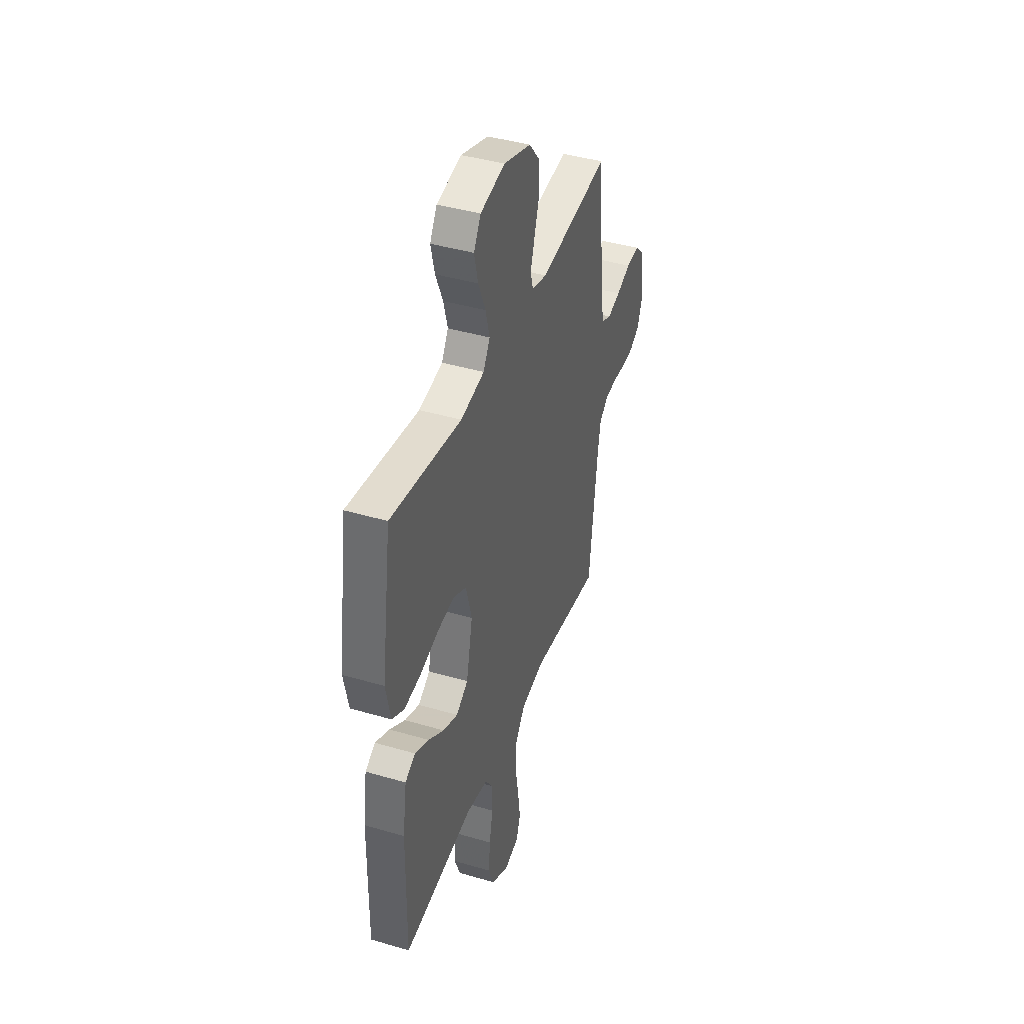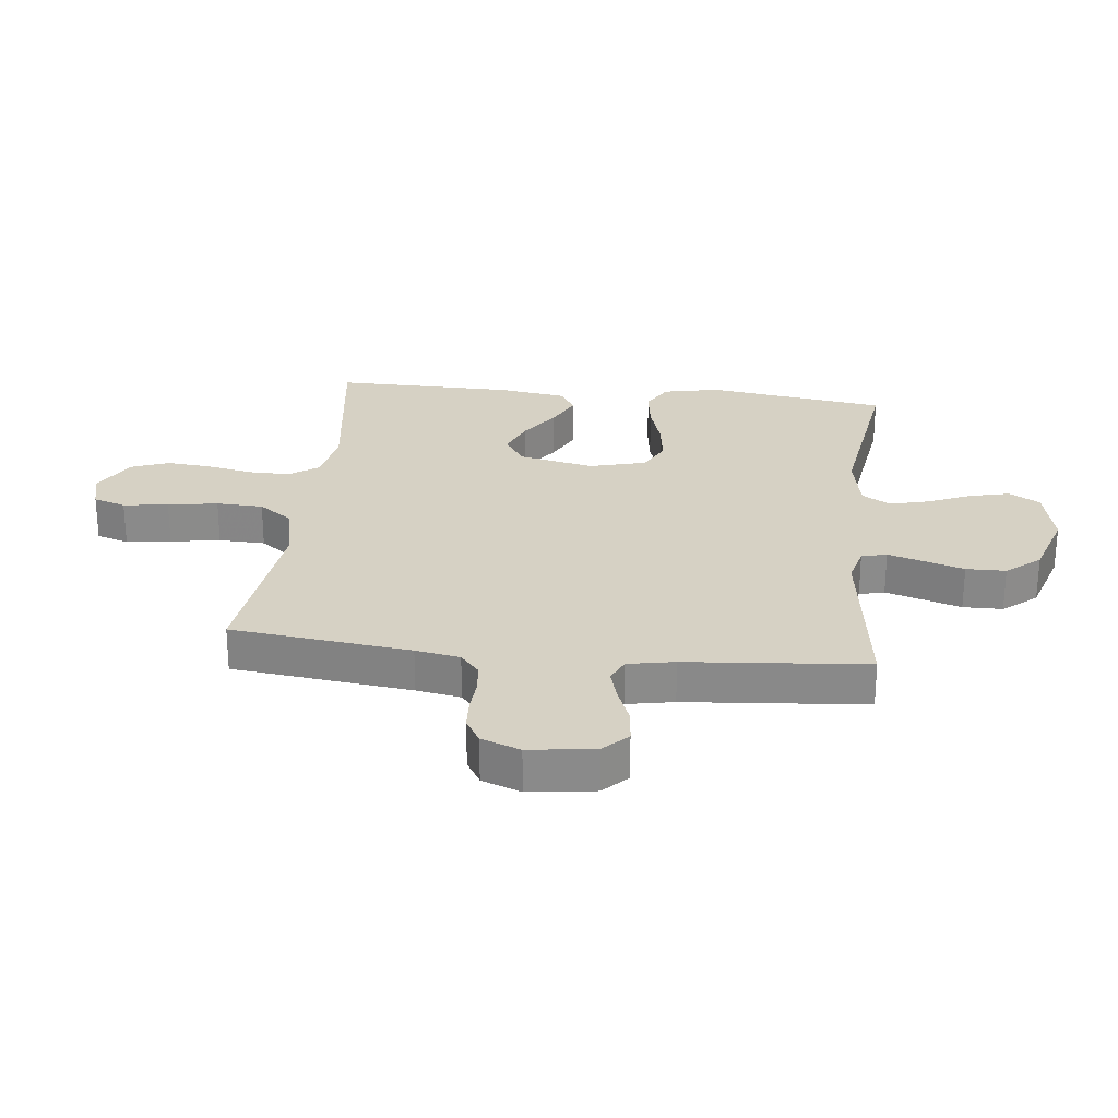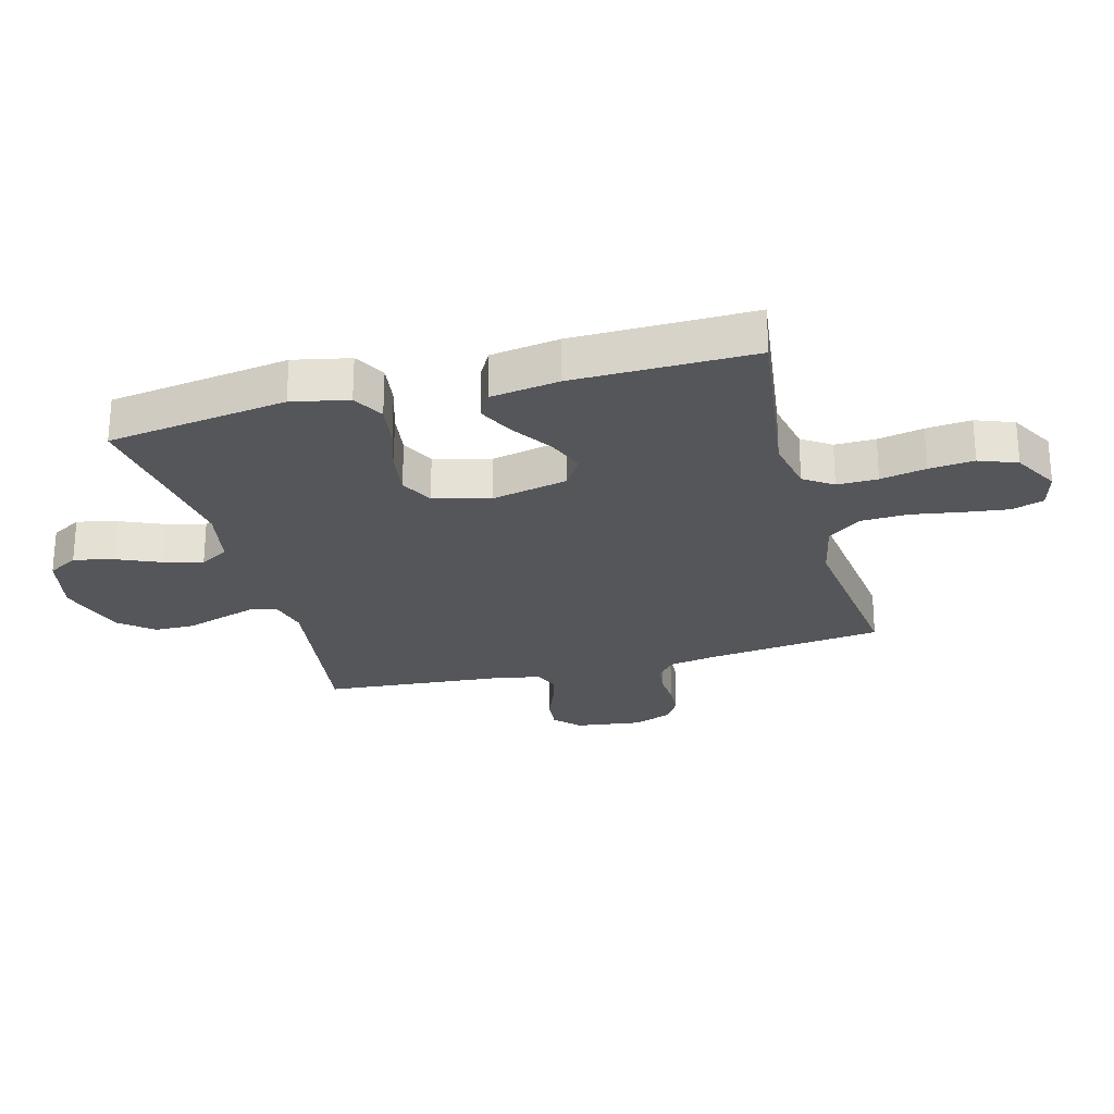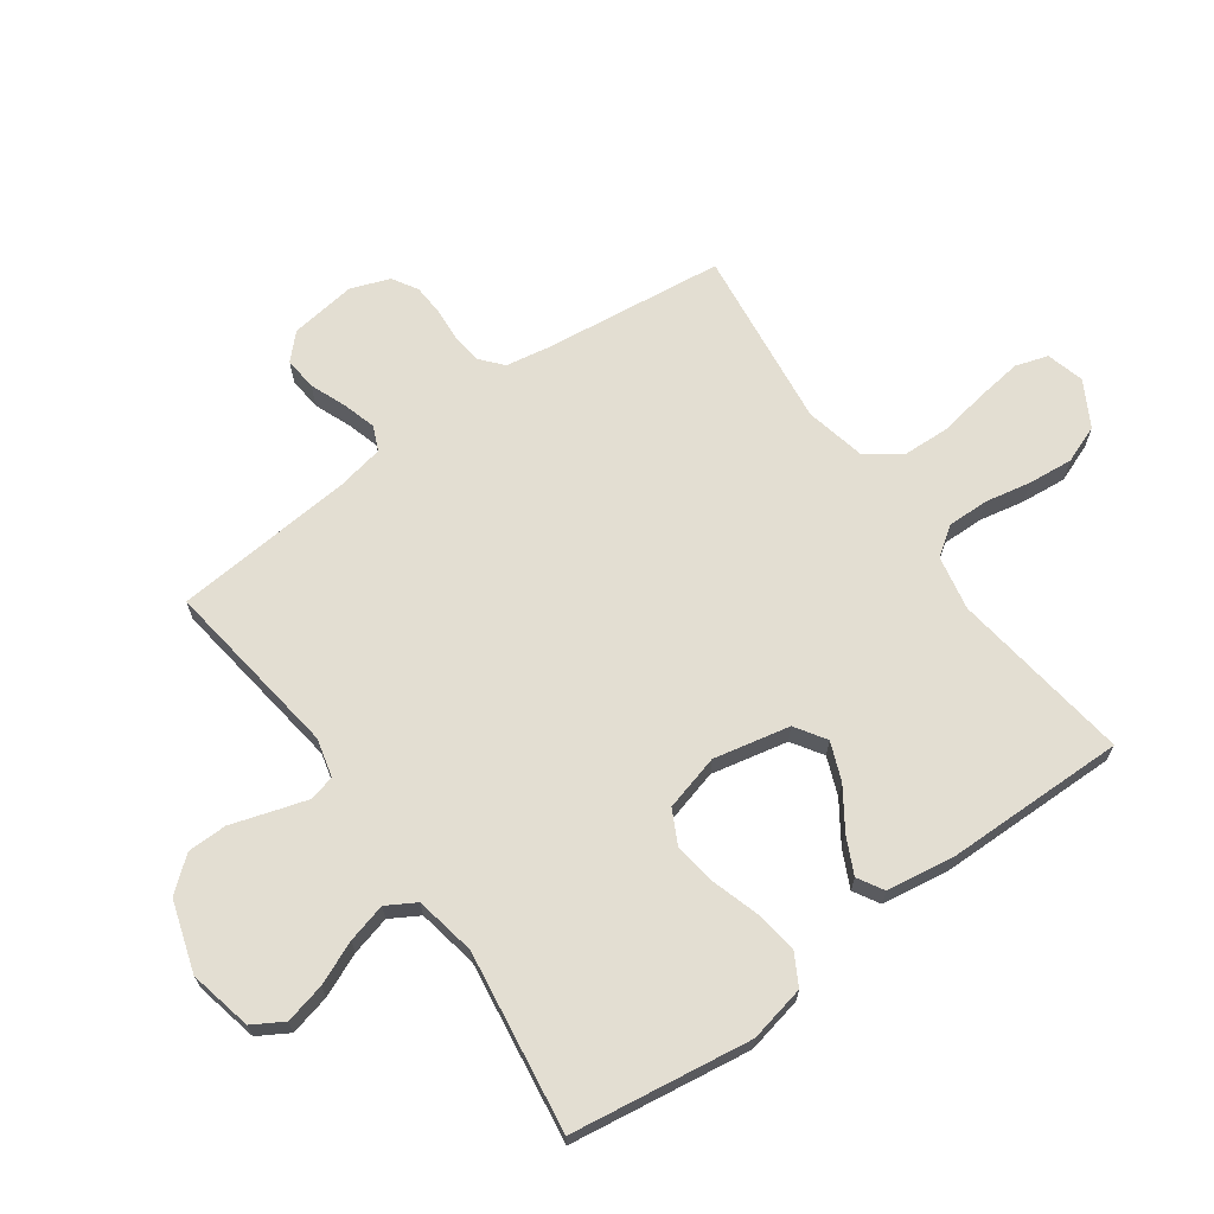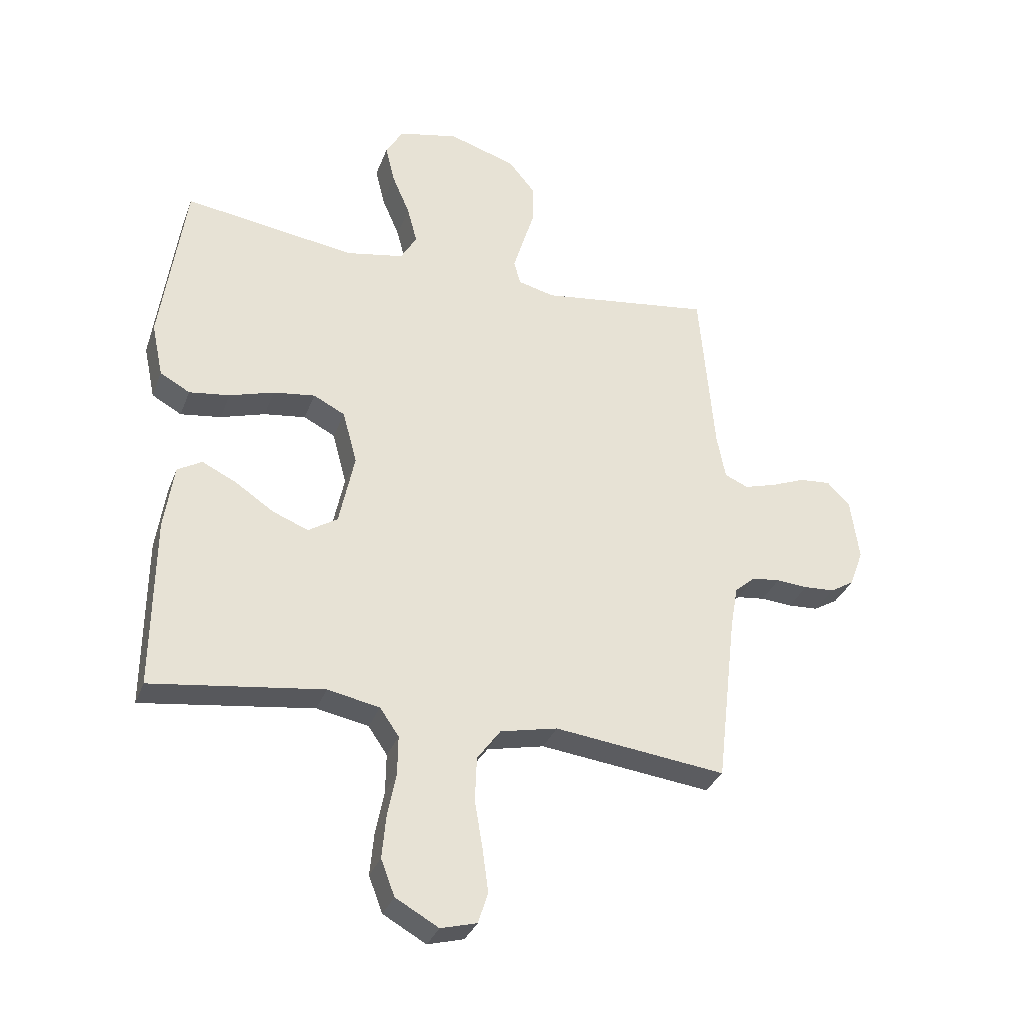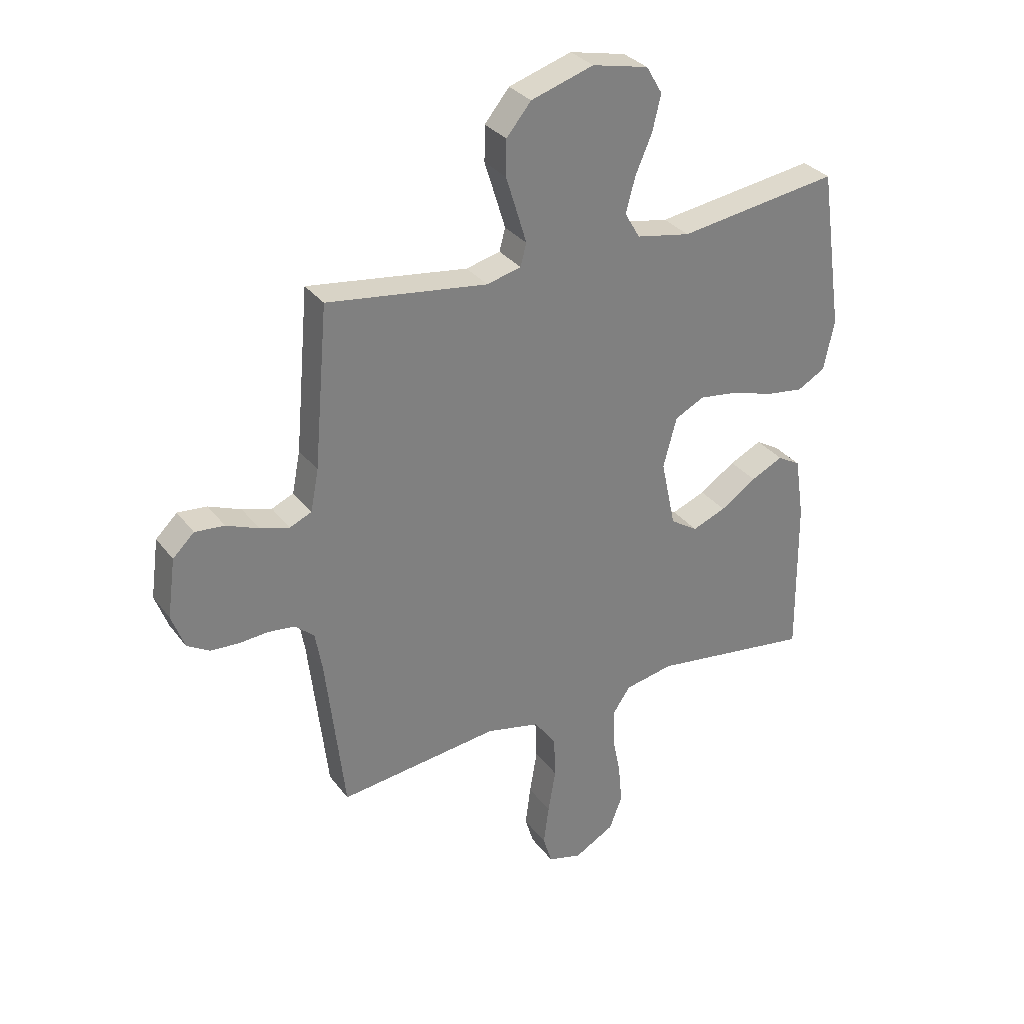
<metadata>
{"format":"obj","ext":"obj","renderer":"f3d","projection":"perspective","resolution":1024,"background":"white","views":[{"elev":41.7,"azim":109.6,"up":"+Z"},{"elev":26.6,"azim":-83.6,"up":"+Y"},{"elev":-25.6,"azim":105.1,"up":"+Y"},{"elev":67.7,"azim":54.4,"up":"+Y"},{"elev":-32.7,"azim":161.2,"up":"+Z"},{"elev":31.5,"azim":-30.4,"up":"+Z"}]}
</metadata>
<code>
v 0.5 0.07 0.5
v 0.543 0.07 0.2
v 0.523 0.07 0.106
v 0.471 0.07 0.077
v 0.4 0.07 0.087
v 0.322 0.07 0.111
v 0.249 0.07 0.121
v 0.194 0.07 0.093
v 0.169 0.07 0
v 0.196 0.07 -0.127
v 0.247 0.07 -0.16
v 0.31 0.07 -0.135
v 0.377 0.07 -0.09
v 0.437 0.07 -0.061
v 0.48 0.07 -0.086
v 0.497 0.07 -0.2
v 0.5 0.07 -0.5
v 0.2 0.07 -0.459
v 0.109 0.07 -0.477
v 0.076 0.07 -0.525
v 0.077 0.07 -0.593
v 0.092 0.07 -0.669
v 0.099 0.07 -0.744
v 0.075 0.07 -0.807
v 0 0.07 -0.849
v -0.063 0.07 -0.832
v -0.08 0.07 -0.778
v -0.07 0.07 -0.703
v -0.056 0.07 -0.62
v -0.059 0.07 -0.542
v -0.1 0.07 -0.486
v -0.2 0.07 -0.464
v -0.5 0.07 -0.5
v -0.535 0.07 -0.2
v -0.548 0.07 -0.126
v -0.584 0.07 -0.095
v -0.633 0.07 -0.089
v -0.688 0.07 -0.093
v -0.741 0.07 -0.09
v -0.783 0.07 -0.065
v -0.807 0.07 0
v -0.792 0.07 0.11
v -0.752 0.07 0.149
v -0.697 0.07 0.144
v -0.637 0.07 0.12
v -0.582 0.07 0.104
v -0.541 0.07 0.122
v -0.526 0.07 0.2
v -0.5 0.07 0.5
v -0.2 0.07 0.459
v -0.136 0.07 0.475
v -0.125 0.07 0.517
v -0.143 0.07 0.576
v -0.164 0.07 0.643
v -0.163 0.07 0.709
v -0.117 0.07 0.765
v 0 0.07 0.802
v 0.105 0.07 0.779
v 0.135 0.07 0.728
v 0.119 0.07 0.661
v 0.088 0.07 0.589
v 0.071 0.07 0.524
v 0.099 0.07 0.476
v 0.2 0.07 0.457
v 0.5 0 0.5
v 0.543 0 0.2
v 0.523 0 0.106
v 0.471 0 0.077
v 0.4 0 0.087
v 0.322 0 0.111
v 0.249 0 0.121
v 0.194 0 0.093
v 0.169 0 0
v 0.196 0 -0.127
v 0.247 0 -0.16
v 0.31 0 -0.135
v 0.377 0 -0.09
v 0.437 0 -0.061
v 0.48 0 -0.086
v 0.497 0 -0.2
v 0.5 0 -0.5
v 0.2 0 -0.459
v 0.109 0 -0.477
v 0.076 0 -0.525
v 0.077 0 -0.593
v 0.092 0 -0.669
v 0.099 0 -0.744
v 0.075 0 -0.807
v 0 0 -0.849
v -0.063 0 -0.832
v -0.08 0 -0.778
v -0.07 0 -0.703
v -0.056 0 -0.62
v -0.059 0 -0.542
v -0.1 0 -0.486
v -0.2 0 -0.464
v -0.5 0 -0.5
v -0.535 0 -0.2
v -0.548 0 -0.126
v -0.584 0 -0.095
v -0.633 0 -0.089
v -0.688 0 -0.093
v -0.741 0 -0.09
v -0.783 0 -0.065
v -0.807 0 0
v -0.792 0 0.11
v -0.752 0 0.149
v -0.697 0 0.144
v -0.637 0 0.12
v -0.582 0 0.104
v -0.541 0 0.122
v -0.526 0 0.2
v -0.5 0 0.5
v -0.2 0 0.459
v -0.136 0 0.475
v -0.125 0 0.517
v -0.143 0 0.576
v -0.164 0 0.643
v -0.163 0 0.709
v -0.117 0 0.765
v 0 0 0.802
v 0.105 0 0.779
v 0.135 0 0.728
v 0.119 0 0.661
v 0.088 0 0.589
v 0.071 0 0.524
v 0.099 0 0.476
v 0.2 0 0.457
f 59 60 61
f 58 59 61
f 57 58 61
f 56 57 61
f 55 56 61
f 54 55 61
f 53 54 61
f 52 53 61 62
f 51 52 62 63
f 48 49 50
f 51 63 64
f 50 51 64
f 48 50 64
f 47 48 64
f 43 44 45
f 42 43 45
f 41 42 45
f 40 41 45
f 39 40 45
f 38 39 45
f 37 38 45
f 36 37 45 46
f 35 36 46 47
f 32 33 34
f 35 47 64
f 34 35 64
f 32 34 64
f 31 32 64
f 27 28 29
f 26 27 29
f 25 26 29
f 24 25 29
f 23 24 29
f 22 23 29
f 21 22 29
f 20 21 29 30
f 30 31 64
f 20 30 64
f 19 20 64
f 16 17 18
f 15 16 18
f 14 15 18
f 13 14 18
f 12 13 18
f 11 12 18 19
f 4 5 6
f 3 4 6
f 2 3 6
f 1 2 6
f 64 1 6
f 64 6 7
f 10 11 19
f 9 10 19
f 9 19 64
f 8 9 64
f 7 8 64
f 125 124 123
f 125 123 122
f 125 122 121
f 125 121 120
f 125 120 119
f 125 119 118
f 125 118 117
f 126 125 117 116
f 127 126 116 115
f 114 113 112
f 128 127 115
f 128 115 114
f 128 114 112
f 128 112 111
f 109 108 107
f 109 107 106
f 109 106 105
f 109 105 104
f 109 104 103
f 109 103 102
f 109 102 101
f 110 109 101 100
f 111 110 100 99
f 98 97 96
f 128 111 99
f 128 99 98
f 128 98 96
f 128 96 95
f 93 92 91
f 93 91 90
f 93 90 89
f 93 89 88
f 93 88 87
f 93 87 86
f 93 86 85
f 94 93 85 84
f 128 95 94
f 128 94 84
f 128 84 83
f 82 81 80
f 82 80 79
f 82 79 78
f 82 78 77
f 82 77 76
f 83 82 76 75
f 70 69 68
f 70 68 67
f 70 67 66
f 70 66 65
f 70 65 128
f 71 70 128
f 83 75 74
f 83 74 73
f 128 83 73
f 128 73 72
f 128 72 71
f 1 65 66 2
f 2 66 67 3
f 3 67 68 4
f 4 68 69 5
f 5 69 70 6
f 6 70 71 7
f 7 71 72 8
f 8 72 73 9
f 9 73 74 10
f 10 74 75 11
f 11 75 76 12
f 12 76 77 13
f 13 77 78 14
f 14 78 79 15
f 15 79 80 16
f 16 80 81 17
f 17 81 82 18
f 18 82 83 19
f 19 83 84 20
f 20 84 85 21
f 21 85 86 22
f 22 86 87 23
f 23 87 88 24
f 24 88 89 25
f 25 89 90 26
f 26 90 91 27
f 27 91 92 28
f 28 92 93 29
f 29 93 94 30
f 30 94 95 31
f 31 95 96 32
f 32 96 97 33
f 33 97 98 34
f 34 98 99 35
f 35 99 100 36
f 36 100 101 37
f 37 101 102 38
f 38 102 103 39
f 39 103 104 40
f 40 104 105 41
f 41 105 106 42
f 42 106 107 43
f 43 107 108 44
f 44 108 109 45
f 45 109 110 46
f 46 110 111 47
f 47 111 112 48
f 48 112 113 49
f 49 113 114 50
f 50 114 115 51
f 51 115 116 52
f 52 116 117 53
f 53 117 118 54
f 54 118 119 55
f 55 119 120 56
f 56 120 121 57
f 57 121 122 58
f 58 122 123 59
f 59 123 124 60
f 60 124 125 61
f 61 125 126 62
f 62 126 127 63
f 63 127 128 64
f 64 128 65 1

</code>
